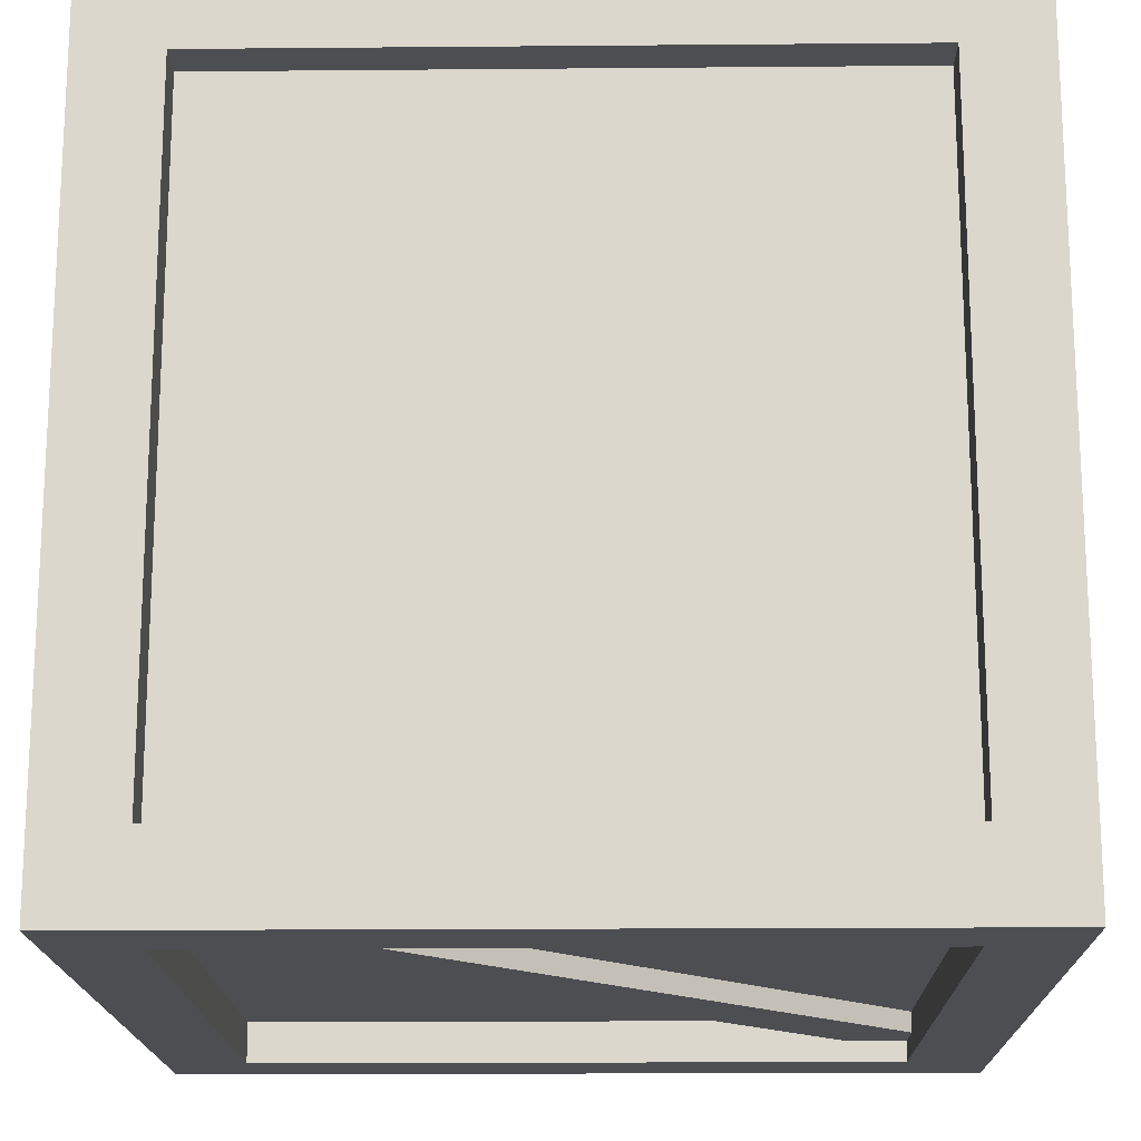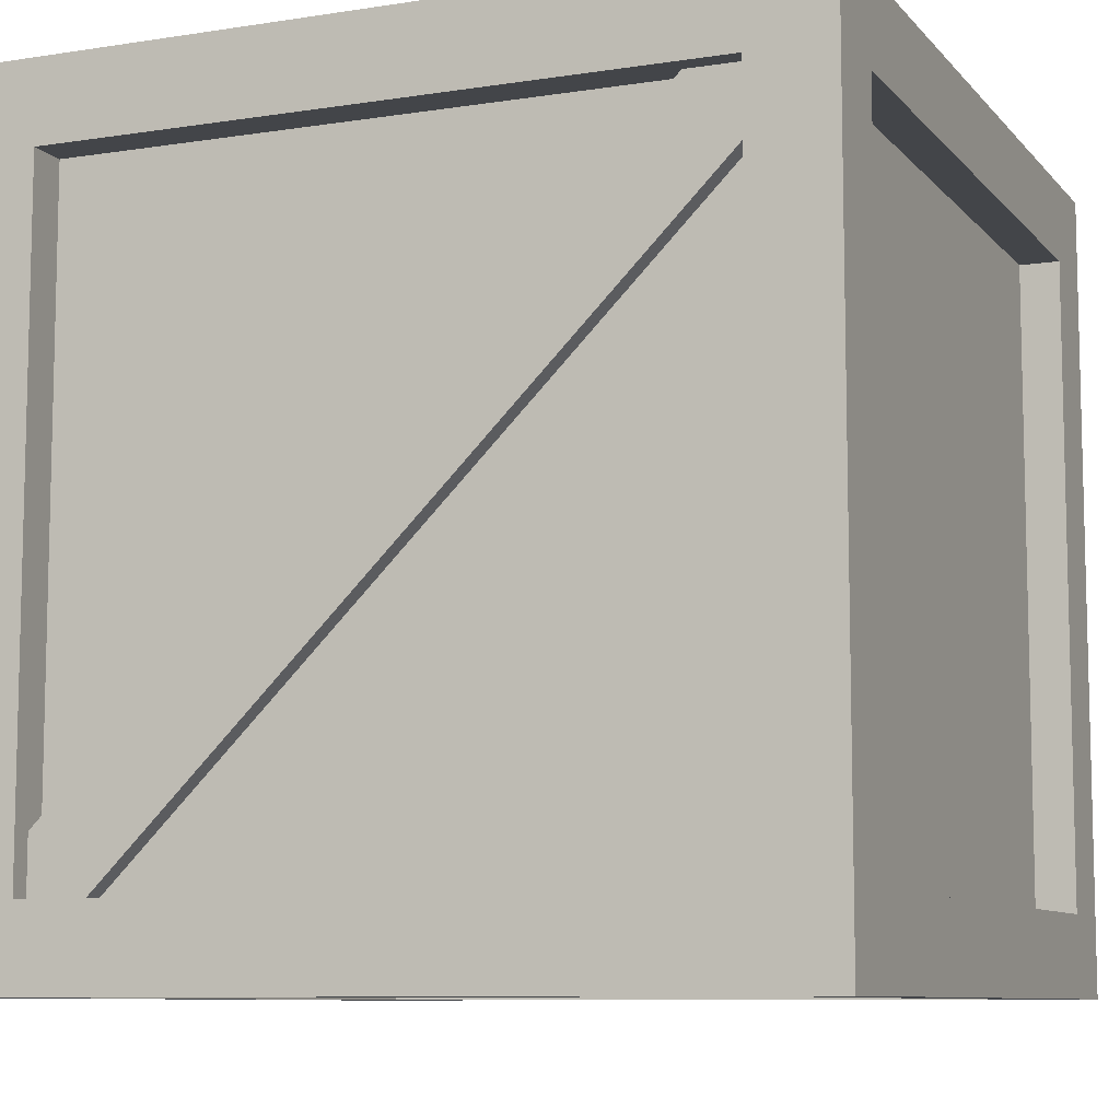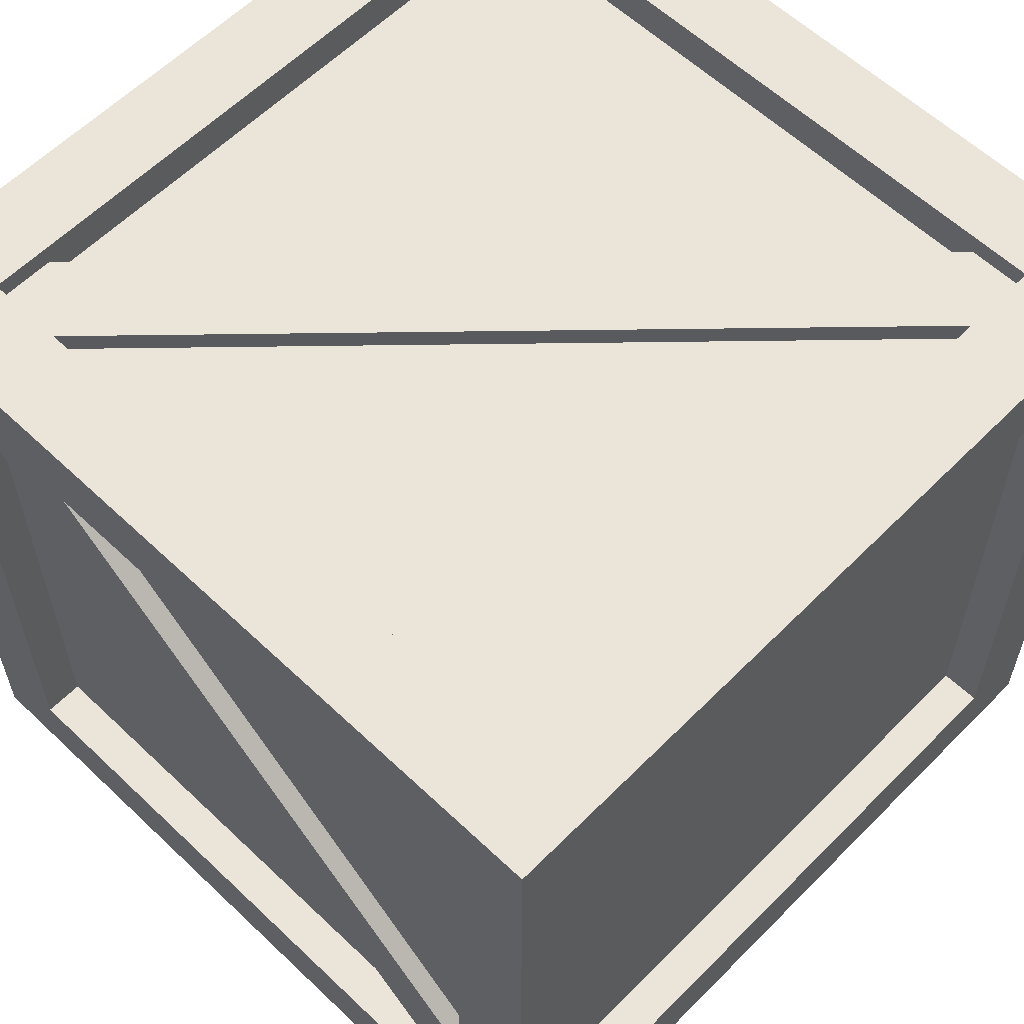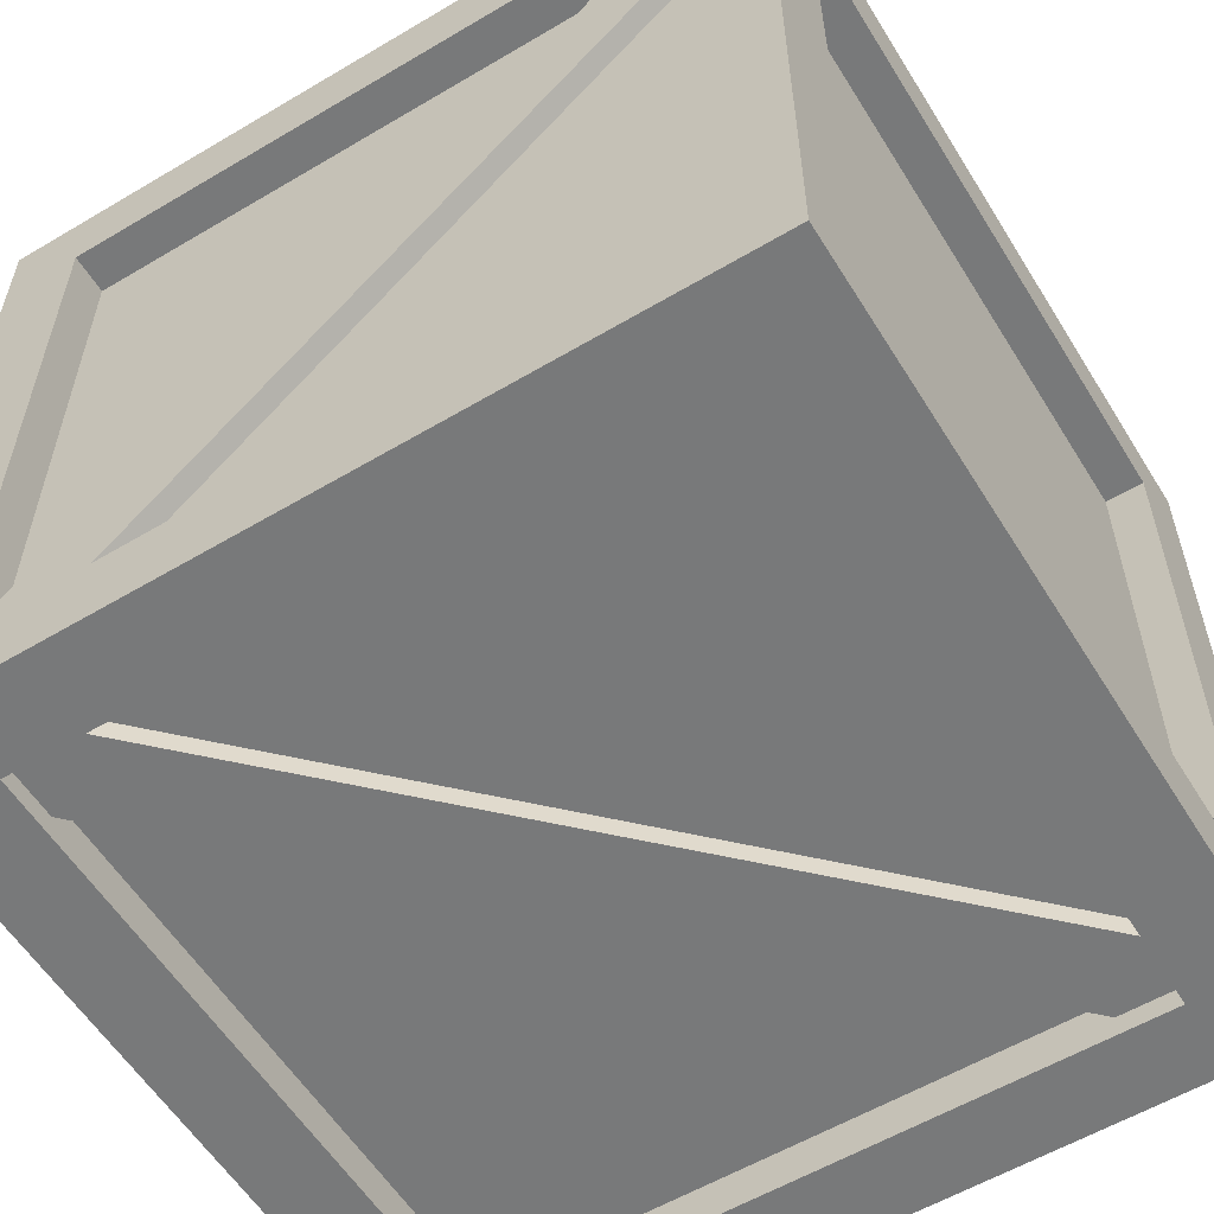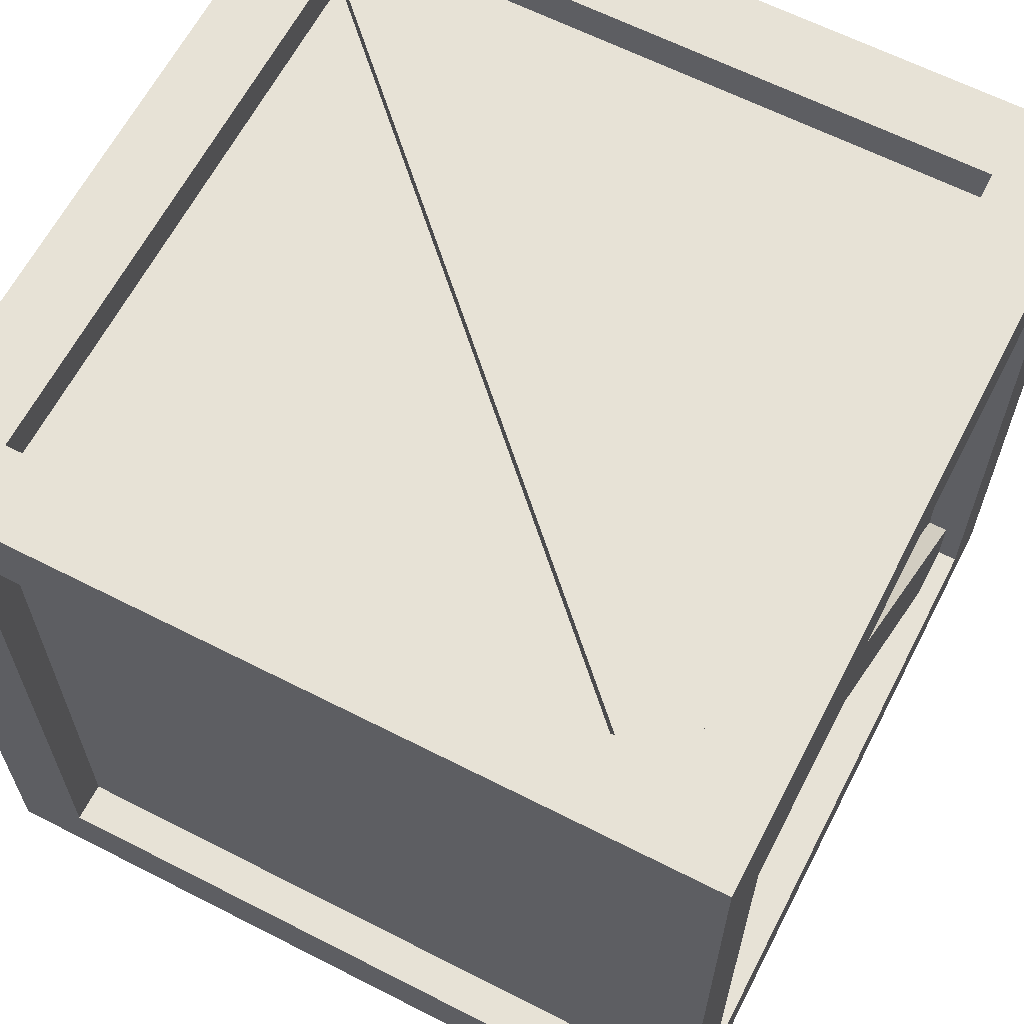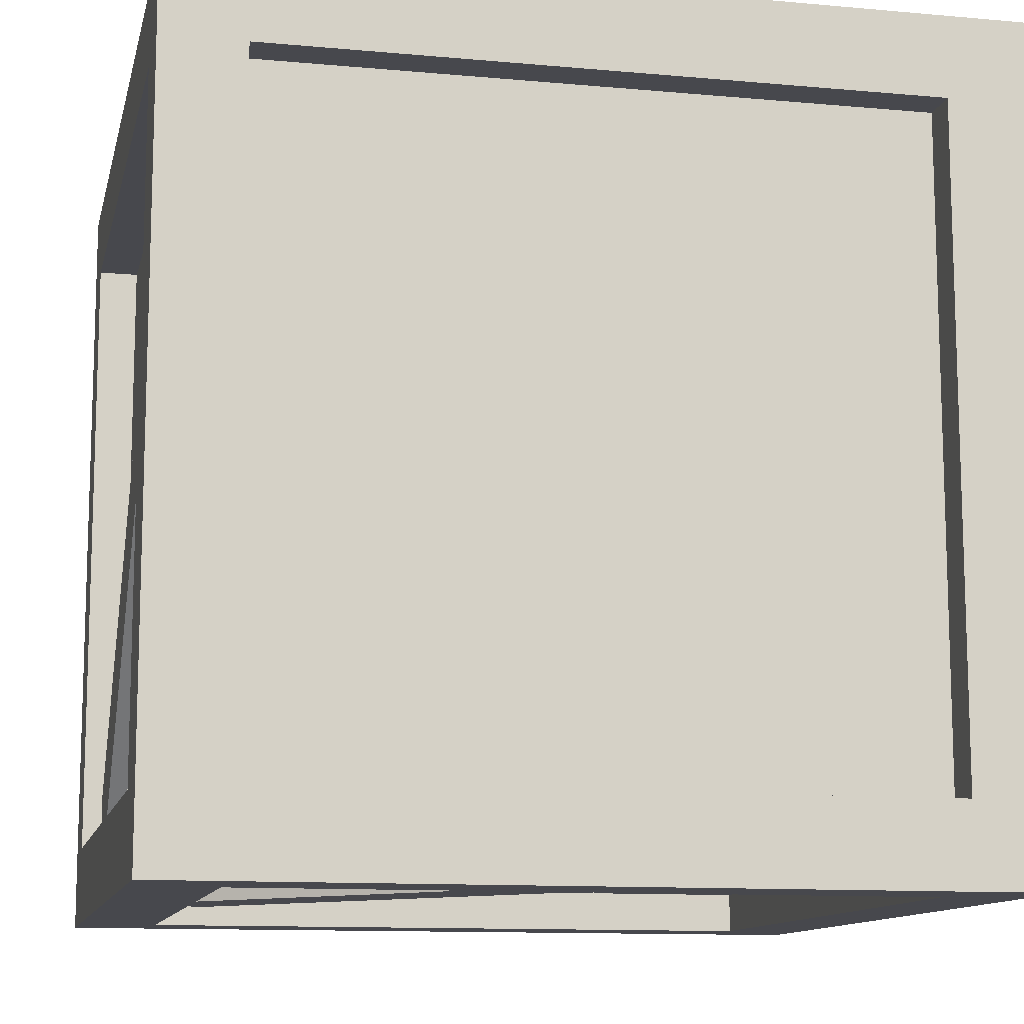
<metadata>
{"format":"obj","ext":"obj","renderer":"f3d","projection":"perspective","resolution":1024,"background":"white","views":[{"elev":-17.2,"azim":-89.0,"up":"+Y"},{"elev":-8.8,"azim":22.8,"up":"+Z"},{"elev":59.4,"azim":-135.8,"up":"+Z"},{"elev":-57.7,"azim":31.6,"up":"+Z"},{"elev":63.3,"azim":117.3,"up":"+Z"},{"elev":-11.7,"azim":77.6,"up":"+Z"}]}
</metadata>
<code>
v -6.75 6.75 6.75
v 6.75 6.75 -6.75
v -6.75 6.75 -6.75
v 6.75 6.75 6.75
v 6.75 -6.75 6.75
v -6.75 -6.75 -6.75
v 6.75 -6.75 -6.75
v -6.75 -6.75 6.75
v -6.75 -6.75 -6.75
v 6.75 6.75 -6.75
v 6.75 -6.75 -6.75
v -6.75 6.75 -6.75
v 6.75 -6.75 6.75
v -6.75 6.75 6.75
v -6.75 -6.75 6.75
v 6.75 6.75 6.75
g polygon0
f 1 2 3
f 1 4 2
f 5 6 7
f 5 8 6
f 9 10 11
f 9 12 10
f 13 14 15
f 13 16 14
v -6 7.5 6
v -7.5 7.5 -7.5
v -7.5 7.5 7.5
v -6 7.5 -6
v -7.5 7.5 7.5
v -6 -6 7.5
v -6 6 7.5
v -7.5 -7.5 7.5
v -7.5 6 6
v -7.5 -7.5 7.5
v -7.5 7.5 7.5
v -7.5 -6 6
v -7.5 -7.5 7.5
v -6 -7.5 -6
v -6 -7.5 6
v -7.5 -7.5 -7.5
v -7.5 -7.5 7.5
v 6 -6 7.5
v -6 -6 7.5
v 7.5 -7.5 7.5
v -7.5 -6 6
v -7.5 -7.5 -7.5
v -7.5 -7.5 7.5
v -7.5 -6 -6
v -7.5 -7.5 -7.5
v 6 -7.5 -6
v -6 -7.5 -6
v 7.5 -7.5 -7.5
v -7.5 -6 -6
v -7.5 7.5 -7.5
v -7.5 -7.5 -7.5
v -7.5 6 -6
v -7.5 -7.5 -7.5
v -6 6 -7.5
v -6 -6 -7.5
v -7.5 7.5 -7.5
v -7.5 7.5 -7.5
v 6 6 -7.5
v -6 6 -7.5
v 7.5 7.5 -7.5
v -6 7.5 -6
v 7.5 7.5 -7.5
v -7.5 7.5 -7.5
v 6 7.5 -6
v -6 -6 -7.5
v 7.5 -7.5 -7.5
v -7.5 -7.5 -7.5
v 6 -6 -7.5
v 6 7.5 -6
v 7.5 7.5 7.5
v 7.5 7.5 -7.5
v 6 7.5 6
v 7.5 6 -6
v 7.5 -7.5 -7.5
v 7.5 7.5 -7.5
v 7.5 -6 -6
v -6 -7.5 6
v 7.5 -7.5 7.5
v -7.5 -7.5 7.5
v 6 -7.5 6
v 7.5 -6 -6
v 7.5 -7.5 7.5
v 7.5 -7.5 -7.5
v 7.5 -6 6
v -6 6 7.5
v 7.5 7.5 7.5
v -7.5 7.5 7.5
v 6 6 7.5
v 7.5 -6 6
v 7.5 7.5 7.5
v 7.5 -7.5 7.5
v 7.5 6 6
v 7.5 7.5 -7.5
v 7.5 6 6
v 7.5 6 -6
v 7.5 7.5 7.5
v -7.5 7.5 7.5
v 6 7.5 6
v -6 7.5 6
v 7.5 7.5 7.5
v -7.5 7.5 7.5
v -7.5 6 -6
v -7.5 6 6
v -7.5 7.5 -7.5
v 7.5 -7.5 7.5
v 6 6 7.5
v 6 -6 7.5
v 7.5 7.5 7.5
v -6 -6 6
v 6 -7.5 6
v -6 -7.5 6
v 6 -6 6
v -6 7.5 6
v 6 6 6
v -6 6 6
v 6 7.5 6
v 7.5 6 6
v 7.5 -6 6
v 6 6 6
v -7.5 -6 6
v -7.5 6 6
v -6 -6 6
v -6 -6 6
v -6 6 7.5
v -6 -6 7.5
v -6 6 6
v 6 6 6
v 6 -6 7.5
v 6 6 7.5
v 6 -6 6
v -6 6 6
v 6 6 7.5
v -6 6 7.5
v 6 6 6
v 6 -6 6
v -6 -6 7.5
v 6 -6 7.5
v -6 -6 6
v 6 7.5 -6
v -6 6 -6
v 6 6 -6
v -6 7.5 -6
v 6 -6 -6
v -6 -7.5 -6
v 6 -7.5 -6
v -6 -6 -6
v 6 6 -6
v 7.5 -6 -6
v 7.5 6 -6
v -6 -6 -6
v -7.5 6 -6
v -7.5 -6 -6
v 7.5 7.5 -7.5
v 6 -6 -7.5
v 6 6 -7.5
v 7.5 -7.5 -7.5
v -6 -6 -7.5
v -6 6 -6
v -6 -6 -6
v -6 6 -7.5
v 6 6 -7.5
v 6 -6 -6
v 6 6 -6
v 6 -6 -7.5
v -6 6 -7.5
v 6 6 -6
v -6 6 -6
v 6 6 -7.5
v 6 -6 -7.5
v -6 -6 -6
v 6 -6 -6
v -6 -6 -7.5
v 6 7.5 6
v 6 6 -6
v 6 7.5 -6
v 6 -6 6
v 6 -7.5 -6
v 6 -7.5 6
v 7.5 6 -6
v 7.5 6 6
v 6 6 -6
v 6 -6 -6
v 7.5 -6 6
v 7.5 -6 -6
v -6 -7.5 6
v -6 -7.5 -6
v -6 -6 6
v -6 7.5 -6
v -6 6 -6
v -6 7.5 6
v 7.5 -7.5 -7.5
v 6 -7.5 6
v 6 -7.5 -6
v 7.5 -7.5 7.5
v -6 -6 6
v -7.5 -6 -6
v -7.5 -6 6
v -7.5 6 6
v -7.5 6 -6
v -6 6 6
g polygon1
f 17 18 19
f 17 20 18
f 21 22 23
f 21 24 22
f 25 26 27
f 25 28 26
f 29 30 31
f 29 32 30
f 33 34 35
f 33 36 34
f 37 38 39
f 37 40 38
f 41 42 43
f 41 44 42
f 45 46 47
f 45 48 46
f 49 50 51
f 49 52 50
f 53 54 55
f 53 56 54
f 57 58 59
f 57 60 58
f 61 62 63
f 61 64 62
f 65 66 67
f 65 68 66
f 69 70 71
f 69 72 70
f 73 74 75
f 73 76 74
f 77 78 79
f 77 80 78
f 81 82 83
f 81 84 82
f 85 86 87
f 85 88 86
f 89 90 91
f 89 92 90
f 93 94 95
f 93 96 94
f 97 98 99
f 97 100 98
f 101 102 103
f 101 104 102
f 105 106 107
f 105 108 106
f 109 110 111
f 109 112 110
f 108 113 114
f 108 115 113
f 111 116 117
f 111 118 116
f 119 120 121
f 119 122 120
f 123 124 125
f 123 126 124
f 127 128 129
f 127 130 128
f 131 132 133
f 131 134 132
f 135 136 137
f 135 138 136
f 139 140 141
f 139 142 140
f 143 144 145
f 143 139 144
f 146 147 148
f 146 136 147
f 149 150 151
f 149 152 150
f 153 154 155
f 153 156 154
f 157 158 159
f 157 160 158
f 161 162 163
f 161 164 162
f 165 166 167
f 165 168 166
f 169 170 123
f 169 171 170
f 172 173 174
f 172 158 173
f 130 175 176
f 130 177 175
f 178 179 180
f 178 131 179
f 155 181 182
f 155 183 181
f 184 122 185
f 184 186 122
f 187 188 189
f 187 190 188
f 191 192 193
f 191 166 192
f 163 194 195
f 163 196 194
v -6.625 7.125 -5.562
v 6.625 7.125 5.562
v -5.562 7.125 -6.625
v 5.562 7.125 6.625
v -5.562 7.125 -6.625
v 6.625 -7.125 5.562
v -5.562 -7.125 -6.625
v 6.625 7.125 5.562
v -5.562 -7.125 -6.625
v 5.562 -7.125 6.625
v -6.625 -7.125 -5.562
v 6.625 -7.125 5.562
v -6.625 -7.125 -5.562
v 5.562 7.125 6.625
v -6.625 7.125 -5.562
v 5.562 -7.125 6.625
v -6.625 -5.562 -7.125
v 6.625 5.562 -7.125
v -5.562 -6.625 -7.125
v 5.562 6.625 -7.125
v -5.562 -6.625 -7.125
v 6.625 5.562 7.125
v -5.562 -6.625 7.125
v 6.625 5.562 -7.125
v -5.562 -6.625 7.125
v 5.562 6.625 7.125
v -6.625 -5.562 7.125
v 6.625 5.562 7.125
v -6.625 -5.562 7.125
v 5.562 6.625 -7.125
v -6.625 -5.562 -7.125
v 5.562 6.625 7.125
g polygon2
f 197 198 199
f 197 200 198
f 201 202 203
f 201 204 202
f 205 206 207
f 205 208 206
f 209 210 211
f 209 212 210
f 213 214 215
f 213 216 214
f 217 218 219
f 217 220 218
f 221 222 223
f 221 224 222
f 225 226 227
f 225 228 226
v 6.75 -6.75 -6.75
v 6.75 6.75 6.75
v 6.75 -6.75 6.75
v 6.75 6.75 -6.75
v -6.75 -6.75 6.75
v -6.75 6.75 -6.75
v -6.75 -6.75 -6.75
v -6.75 6.75 6.75
g polygon3
f 229 230 231
f 229 232 230
f 233 234 235
f 233 236 234

</code>
